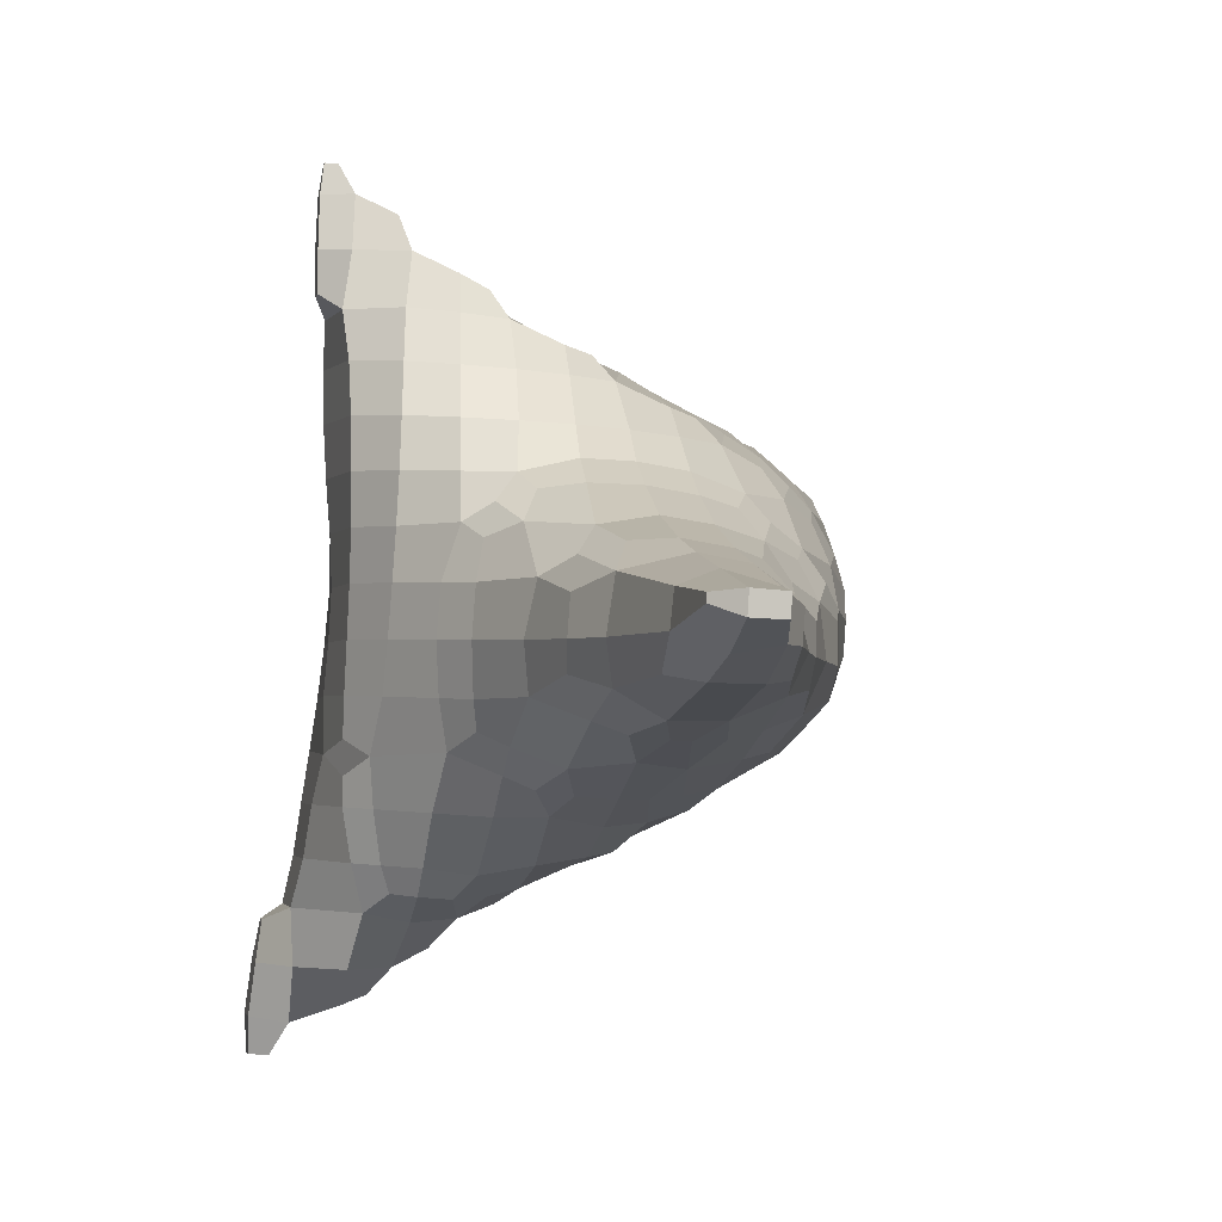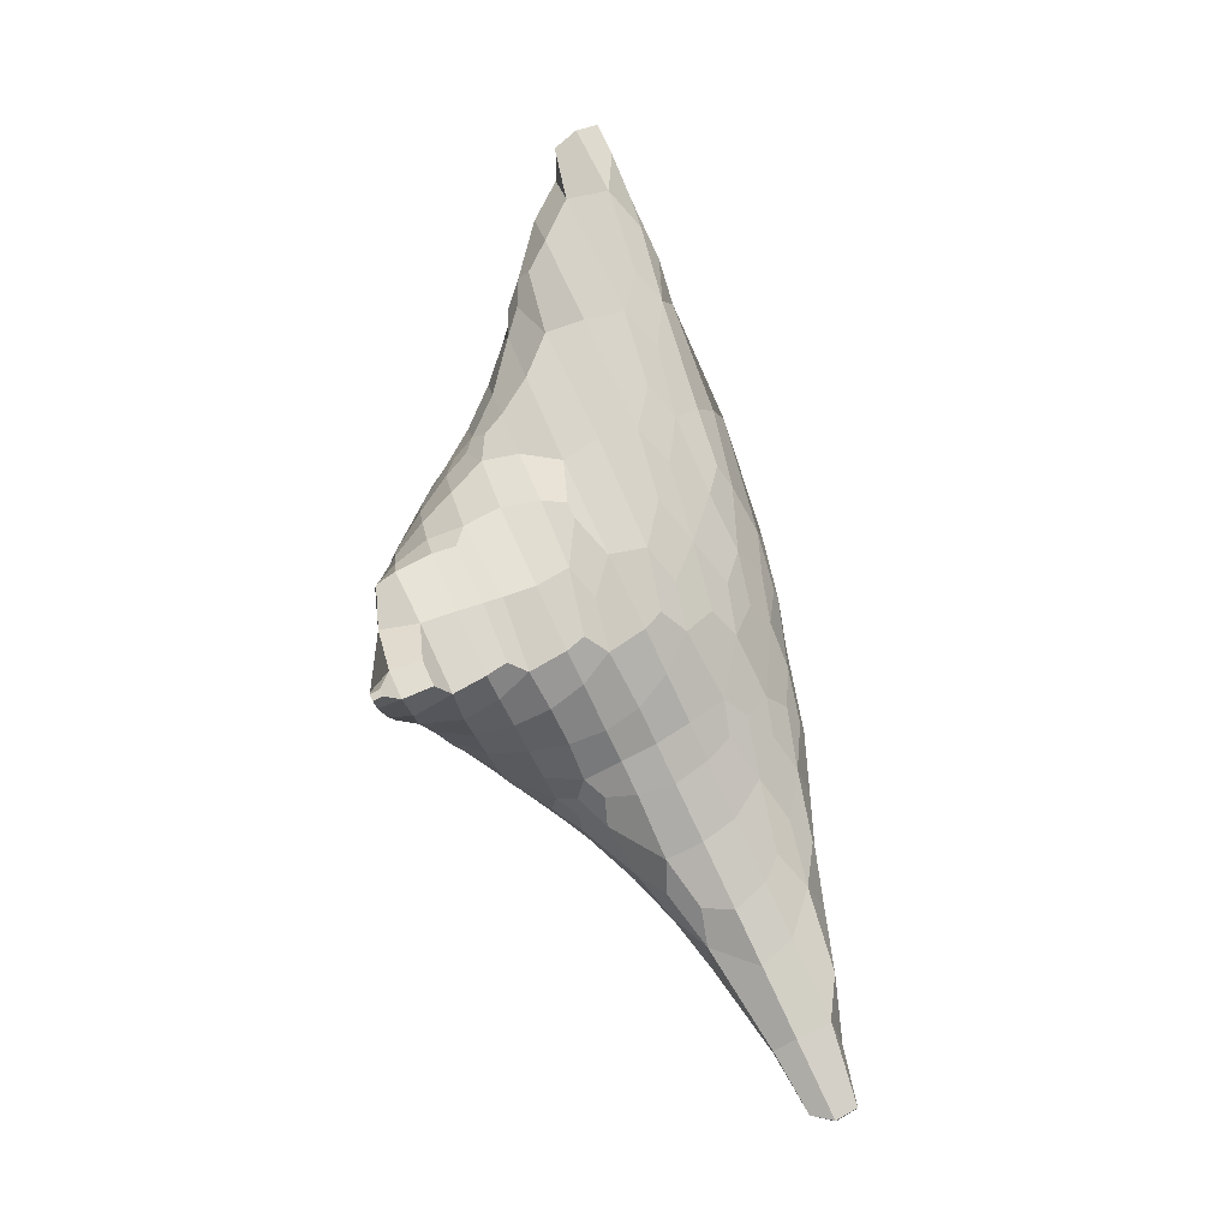
<metadata>
{"format":"obj","ext":"obj","renderer":"f3d","projection":"perspective","resolution":1024,"background":"white","views":[{"elev":9.2,"azim":16.7,"up":"+Z"},{"elev":-0.3,"azim":6.8,"up":"+Y"}]}
</metadata>
<code>
o Cone.001
v 0.1109 2.282 0.2047
v 0.1824 2.14 0.2372
v 0.1109 2.267 0.1393
v 0.2621 1.944 0.1503
v 0.3927 1.662 0.1518
v 0.3419 1.751 0.07641
v 0.3927 1.65 0.09956
v 0.01364 2.254 0.2263
v 0.1752 1.958 0.3007
v 0.3058 1.576 0.3507
v 0.01364 2.232 0.1303
v 0.09468 2.051 0.08213
v 0.3187 1.796 0.2406
v 0.4197 1.452 0.2692
v 0.5869 0.9502 0.3218
v 0.6775 0.6876 0.3436
v 0.214 1.794 0.004251
v 0.4506 1.459 0.08074
v 0.6488 0.9518 0.1928
v 0.7418 0.5959 0.2741
v 0.2037 1.662 -0.1041
v 0.3788 1.415 -0.1013
v 0.6833 0.9294 0.01881
v 0.8489 0.3931 0.1306
v 0.923 0.1293 0.124
v 0.4147 1.236 -0.2304
v 0.6621 0.8804 -0.1491
v 0.8581 0.3848 -0.03586
v 0.9381 0.08837 0.03187
v -0.08747 2.175 0.218
v -0.02053 1.925 0.3021
v 0.2624 1.389 0.4147
v 0.3734 1.045 0.4598
v -0.08747 2.16 0.1555
v -0.09536 2.041 0.123
v 0.4096 1.224 0.3906
v 0.4942 0.9052 0.4245
v 0.6485 0.5576 0.4089
v -0.02258 1.867 -0.01639
v 0.772 0.2984 0.3522
v 0.8289 0.05265 0.3554
v 0.07498 1.629 -0.15
v 0.1798 1.532 -0.1937
v 0.8724 0.2035 0.2264
v 0.912 -0.02396 0.2259
v 0.05812 1.51 -0.2163
v 0.1721 1.4 -0.2577
v 0.986 -0.2261 0.118
v 1.044 -0.4874 0.1275
v -0.1145 1.732 0.3294
v 0.08251 1.348 0.4571
v 0.3344 0.8487 0.5282
v 0.4339 0.524 0.5778
v -0.1896 1.852 0.1662
v 0.475 0.6935 0.5085
v 0.5828 0.3407 0.5205
v 0.6694 0.03003 0.5229
v -0.1601 1.754 0.009482
v 0.7317 0.1547 0.4515
v 0.7712 -0.08017 0.4387
v -0.09398 1.583 -0.1306
v 0.8999 -0.361 0.3267
v 0.9309 -0.5407 0.3168
v -0.0457 1.464 -0.2101
v 0.000651 1.352 -0.2741
v 0.9885 -0.41 0.2292
v 1.036 -0.6974 0.2167
v 1.105 -1.028 0.2141
v -0.1905 1.586 0.3411
v -0.09813 1.293 0.4394
v 0.1642 0.8003 0.5943
v 0.3898 0.3092 0.6478
v 0.4544 0.0242 0.6771
v -0.255 1.575 0.2325
v -0.2458 1.427 0.3279
v 0.5129 0.1586 0.6129
v 0.5626 -0.06311 0.6038
v -0.2588 1.563 0.05301
v 0.7199 -0.3662 0.4909
v 0.7427 -0.5402 0.469
v -0.2111 1.444 -0.09603
v -0.227 1.343 -0.1309
v 0.8211 -0.4455 0.4144
v 0.8731 -0.7275 0.3985
v 0.9539 -1.067 0.3956
v -0.1367 1.412 -0.191
v -0.151 1.287 -0.2302
v 1.004 -0.9192 0.3087
v 1.087 -1.222 0.3211
v 0.04729 0.5048 0.7481
v 0.08126 0.4371 0.7636
v -0.1807 1.089 0.475
v 0.01499 0.6995 0.6526
v 0.2262 0.2756 0.7351
v 0.3892 -0.05075 0.7173
v -0.3055 1.44 0.2055
v -0.2932 1.293 0.2968
v 0.477 -0.2508 0.6466
v -0.314 1.414 0.08717
v -0.3475 1.287 0.1161
v 0.5722 -0.4687 0.5666
v 0.6486 -0.6403 0.5163
v -0.2944 1.378 -0.01949
v -0.3119 1.26 -0.05397
v 0.7678 -0.9019 0.466
v 0.9023 -1.189 0.4421
v -0.2718 1.124 -0.2048
v 1.022 -1.44 0.4377
v -0.06914 0.5134 0.7642
v 0.06483 0.2161 0.8293
v 0.1392 -0.08478 0.8805
v -0.2915 0.9175 0.4924
v -0.1884 0.7315 0.6244
v 0.1804 0.08448 0.8109
v 0.2388 -0.1541 0.8049
v -0.3555 1.021 0.3561
v 0.3581 -0.4013 0.681
v -0.4083 1.087 0.1619
v 0.4267 -0.5628 0.6034
v 0.5076 -0.7435 0.5551
v -0.4118 1.055 -0.009895
v 0.6269 -1.005 0.5029
v 0.77 -1.31 0.4829
v -0.3886 0.9699 -0.1695
v 0.8892 -1.56 0.4812
v 1.209 -1.603 0.3515
v 1.195 -1.806 0.4342
v 1.314 -2.182 0.4841
v 1.043 -1.881 0.489
v 1.215 -2.24 0.4982
v 0.4304 1.105 -0.324
v 0.5999 0.7945 -0.3111
v 0.8233 0.3299 -0.2023
v 0.9372 0.06265 -0.08144
v 0.6543 0.5918 -0.3621
v 0.7221 0.4565 -0.3312
v 0.2999 1.107 -0.3824
v 0.4613 0.9002 -0.3966
v 0.8662 0.1414 -0.2188
v 0.9711 -0.1539 -0.09173
v 1.056 -0.5327 -0.005307
v 0.2882 0.9765 -0.4623
v 0.484 0.6838 -0.449
v 0.7335 0.2507 -0.3517
v 0.8898 -0.2117 -0.2515
v 1.029 -0.5301 -0.1149
v 0.5066 0.4652 -0.5109
v 0.6459 0.1847 -0.4456
v 0.7621 -0.06165 -0.383
v 0.08497 1.149 -0.3895
v 1.086 -0.8132 0.05877
v 1.11 -1.055 0.1141
v 0.1668 0.9546 -0.4897
v 0.2503 0.7688 -0.5368
v 0.8813 -0.3884 -0.2667
v 0.9999 -0.7485 -0.1191
v 1.094 -1.059 0.01718
v 0.3696 0.5137 -0.5589
v 0.5595 0.1272 -0.508
v 0.769 -0.2982 -0.3642
v 0.8704 -0.6359 -0.2617
v -0.0792 1.089 -0.3758
v 1.156 -1.328 0.1764
v 0.005742 0.8744 -0.5184
v 0.1013 0.7959 -0.5685
v 0.9409 -0.9919 -0.1231
v 1.088 -1.294 0.04109
v -0.01407 0.7641 -0.5772
v 0.154 0.5627 -0.6135
v 0.4624 0.06306 -0.575
v 0.6558 -0.4456 -0.4272
v 0.8217 -0.7731 -0.2598
v 0.2068 0.3248 -0.6791
v 0.384 0.01307 -0.6216
v 0.5338 -0.3361 -0.5263
v -0.2208 0.9838 -0.3518
v -0.1616 0.8271 -0.495
v 0.8717 -1.138 -0.1259
v 0.9395 -1.384 -0.02212
v -0.1205 0.7218 -0.5789
v -0.06794 0.5976 -0.6401
v 0.611 -0.6822 -0.4022
v 0.7044 -0.9671 -0.2584
v 0.793 -1.242 -0.1169
v 0.05089 0.3026 -0.7336
v 0.2556 -0.0676 -0.6927
v 0.4514 -0.5204 -0.5313
v 0.5371 -0.7976 -0.3958
v 0.04857 0.1417 -0.7933
v 0.1772 -0.1163 -0.7337
v 0.2918 -0.3614 -0.6727
v -0.3546 0.8633 -0.3242
v -0.3128 0.741 -0.4754
v 0.6179 -1.292 -0.09835
v 0.7794 -1.463 -0.01584
v -0.2793 0.6478 -0.5758
v -0.2473 0.5647 -0.6463
v 0.5875 -1.107 -0.2174
v 0.7353 -1.27 -0.1106
v -0.1679 0.3745 -0.7498
v 0.3546 -0.6685 -0.5208
v 0.4553 -0.8496 -0.3898
v -0.06998 0.1517 -0.8268
v 0.08911 -0.17 -0.7751
v 0.2354 -0.453 -0.6721
v 1.207 -1.625 0.2442
v 1.173 -1.607 0.1454
v 1.242 -1.937 0.3023
v 1.314 -2.198 0.413
v 1.141 -1.753 0.1587
v 1.129 -2.104 0.2992
v 1.215 -2.257 0.4236
v 1.01 -1.882 0.1791
v -0.6359 -0.3022 1.48
v -0.6216 -0.3306 1.486
v -0.6772 -0.322 1.484
v -0.663 -0.3503 1.49
v -0.2451 0.4836 0.8019
v -0.0677 0.1355 0.9066
v 0.06823 -0.1472 0.9166
v -0.3661 0.8323 0.495
v -0.3638 0.7023 0.5938
v 0.13 -0.2952 0.8358
v -0.4428 0.8236 0.399
v -0.4563 0.7452 0.4753
v 0.2138 -0.501 0.7037
v -0.4965 0.8753 0.2102
v 0.2712 -0.6411 0.6174
v 0.3381 -0.7938 0.5627
v -0.5145 0.8724 0.03183
v 0.4567 -1.09 0.479
v 0.6143 -1.306 0.4679
v -0.5077 0.8199 -0.1353
v 0.4515 -1.248 0.4146
v 0.6387 -1.491 0.4087
v -0.4091 0.3067 0.9757
v -0.2794 0.05892 1.036
v -0.1666 -0.1959 1.09
v -0.3967 0.3984 0.8665
v -0.201 0.08661 0.9854
v -0.08448 -0.2374 1.002
v -0.4937 0.5603 0.6403
v -0.01026 -0.4029 0.8604
v -0.5364 0.7259 0.3603
v -0.5554 0.6463 0.4395
v 0.05004 -0.5619 0.7177
v -0.6 0.6948 0.2425
v -0.624 0.6267 0.3117
v 0.09856 -0.7269 0.5798
v 0.1877 -0.808 0.541
v -0.6234 0.7021 0.07072
v 0.05808 -0.8174 0.4996
v 0.1891 -0.9442 0.46
v -0.628 0.6723 -0.1015
v 0.3075 -1.176 0.3313
v 0.4672 -1.368 0.3225
v -0.5124 0.274 0.9992
v -0.3813 0.02366 1.106
v -0.2459 -0.2515 1.144
v -0.5583 0.3408 0.8696
v -0.2089 -0.3555 1.029
v -0.6194 0.4236 0.6716
v -0.1689 -0.474 0.8766
v -0.6673 0.48 0.4796
v -0.1271 -0.5961 0.7255
v -0.6718 0.6074 0.1967
v -0.6983 0.5276 0.2807
v -0.08391 -0.7212 0.575
v -0.6947 0.5881 0.09677
v -0.7452 0.4951 0.118
v -0.04988 -0.8228 0.4323
v 0.0484 -0.8991 0.3988
v -0.7189 0.5496 -0.07351
v -0.7727 0.4633 -0.05378
v -0.09341 -0.8856 0.2544
v 0.04933 -0.9764 0.2751
v -0.4907 -0.1838 1.303
v -0.4366 -0.2916 1.328
v -0.6672 0.1966 1.023
v -0.526 -0.02796 1.175
v -0.3782 -0.3279 1.218
v -0.6973 0.2304 0.8948
v -0.3597 -0.4423 1.048
v -0.7371 0.2709 0.7065
v -0.3403 -0.5199 0.8871
v -0.7719 0.3013 0.5204
v -0.3178 -0.6035 0.7272
v -0.793 0.3044 0.3407
v -0.2994 -0.6791 0.5653
v -0.7996 0.2787 0.1674
v -0.2926 -0.7315 0.3982
v -0.8049 0.2504 -0.005139
v -0.2946 -0.7664 0.2272
v -0.6206 -0.2265 1.367
v -0.5608 -0.3456 1.394
v -0.7521 0.1384 1.023
v -0.7186 -0.05678 1.132
v -0.5445 -0.4223 1.223
v -0.7795 0.1254 0.9188
v -0.7259 -0.2 0.9781
v -0.5642 -0.4622 1.038
v -0.8101 0.11 0.7432
v -0.7291 -0.2167 0.8179
v -0.53 -0.5008 0.8827
v -0.8265 0.09688 0.5671
v -0.7167 -0.2497 0.6463
v -0.5089 -0.5441 0.7136
v -0.8249 0.07086 0.394
v -0.6988 -0.28 0.4742
v -0.4949 -0.5828 0.5433
v -0.8074 0.02789 0.2248
v -0.6759 -0.308 0.3015
v -0.488 -0.6096 0.3704
v -0.7976 -0.01346 0.05513
v -0.6614 -0.3399 0.1297
v -0.4874 -0.6308 0.1962
v -0.699 -0.3173 1.378
v -0.6649 -0.3853 1.394
v -0.7061 -0.3303 1.202
v -0.6587 -0.4249 1.224
v -0.6867 -0.3805 1.069
v -0.6548 -0.4442 1.084
v 0.9355 -1.945 0.4467
v 1.099 -2.222 0.4791
v -0.4868 0.7394 -0.2959
v 0.6455 -1.61 0.2409
v -0.4577 0.6426 -0.4529
v 0.4989 -1.275 -0.06696
v 0.6368 -1.518 0.07825
v -0.4336 0.5669 -0.5628
v -0.4142 0.5088 -0.6391
v 0.2194 -0.9352 -0.3587
v 0.356 -1.046 -0.2626
v -0.372 0.394 -0.7542
v 0.2283 -0.8244 -0.4634
v 0.3329 -0.9058 -0.3767
v -0.262 0.1463 -0.8852
v -0.04877 -0.2887 -0.8327
v 0.1074 -0.5934 -0.6768
v -0.2616 0.001151 -0.9594
v -0.1679 -0.1855 -0.9168
v -0.6173 0.6121 -0.2669
v 0.2765 -1.214 0.1503
v 0.4675 -1.401 0.193
v -0.6036 0.5229 -0.4361
v -0.6474 0.4527 -0.4868
v 0.2827 -1.19 -0.02349
v 0.4562 -1.373 0.08529
v -0.5481 0.5049 -0.5359
v -0.5823 0.4445 -0.5838
v 0.1171 -0.9397 -0.3202
v 0.1679 -1.021 -0.2119
v -0.5463 0.3541 -0.7451
v 0.05516 -0.8443 -0.4713
v -0.4983 0.2195 -0.8935
v -0.07424 -0.5257 -0.8035
v -0.05931 -0.665 -0.7037
v -0.4097 -0.01218 -1.017
v -0.2301 -0.3708 -0.9244
v -0.1573 -0.6218 -0.7977
v -0.4239 -0.147 -1.091
v -0.386 -0.2223 -1.074
v -0.7108 0.5071 -0.2429
v -0.7684 0.4282 -0.2248
v -0.09698 -0.9229 0.08384
v 0.05213 -1.026 0.1075
v -0.6842 0.4755 -0.3726
v -0.7215 0.4021 -0.4085
v -0.08787 -0.9297 -0.09368
v 0.05164 -1.014 -0.07441
v -0.7124 0.3368 -0.5621
v -0.07012 -0.9094 -0.2648
v 0.05329 -0.9907 -0.1781
v -0.6975 0.2681 -0.7255
v -0.1513 -0.8201 -0.4769
v -0.6769 0.1882 -0.8863
v -0.2169 -0.7283 -0.6769
v -0.6295 0.05491 -1.035
v -0.3267 -0.5497 -0.9025
v -0.2581 -0.667 -0.7861
v -0.5543 -0.1664 -1.153
v -0.4689 -0.3365 -1.114
v -0.5801 -0.2896 -1.227
v -0.5729 -0.3039 -1.224
v -0.8106 0.2228 -0.1779
v -0.3032 -0.7882 0.05305
v -0.8134 0.1895 -0.3494
v -0.3229 -0.7877 -0.1261
v -0.8185 0.1609 -0.5219
v -0.4976 -0.6849 -0.409
v -0.3806 -0.7502 -0.3262
v -0.8228 0.1306 -0.6941
v -0.4954 -0.6964 -0.5051
v -0.3716 -0.7496 -0.493
v -0.8234 0.09277 -0.8645
v -0.468 -0.6988 -0.6836
v -0.3595 -0.7215 -0.6785
v -0.8139 0.03512 -1.03
v -0.4451 -0.6589 -0.8543
v -0.3413 -0.6964 -0.7744
v -0.7613 -0.1087 -1.177
v -0.5521 -0.5254 -1.081
v -0.6876 -0.2838 -1.267
v -0.631 -0.3965 -1.241
v -0.8056 -0.04386 -0.117
v -0.6597 -0.378 -0.04065
v -0.49 -0.653 0.02217
v -0.822 -0.07046 -0.29
v -0.6632 -0.4186 -0.2105
v -0.4938 -0.6726 -0.1524
v -0.8432 -0.09526 -0.4634
v -0.6341 -0.5019 -0.3829
v -0.4964 -0.6823 -0.2903
v -0.8648 -0.123 -0.6361
v -0.6805 -0.4902 -0.5522
v -0.8827 -0.1566 -0.8075
v -0.7023 -0.516 -0.7254
v -0.9016 -0.2112 -0.9605
v -0.7478 -0.5176 -0.8905
v -0.9203 -0.1791 -1.161
v -0.7147 -0.5887 -1.067
v -0.8634 -0.313 -1.322
v -0.7588 -0.5212 -1.275
v -0.9161 -0.3685 -0.9751
v -0.883 -0.4345 -0.9601
v -0.9523 -0.359 -1.119
v -0.8775 -0.508 -1.085
v -0.9674 -0.3918 -1.291
v -0.888 -0.5501 -1.255
v -0.8754 -0.429 -1.411
v -0.836 -0.5074 -1.393
v -0.9363 -0.458 -1.405
v -0.8969 -0.5364 -1.387
v 0.9326 -1.978 0.3303
v 1.099 -2.229 0.4507
v 0.8707 -1.839 0.1865
f 4 3 1 2
f 7 6 4 5
f 9 2 1 8
f 3 11 8 1
f 4 12 11 3
f 13 4 2 9
f 14 13 9 10
f 14 5 4 13
f 6 17 12 4
f 7 18 17 6
f 18 7 5 14
f 19 18 14 15
f 20 19 15 16
f 22 21 17 18
f 23 22 18 19
f 24 23 19 20
f 27 26 22 23
f 28 27 23 24
f 29 28 24 25
f 31 9 8 30
f 32 10 9 31
f 11 34 30 8
f 34 35 31 30
f 12 35 34 11
f 36 14 10 32
f 37 36 32 33
f 37 15 14 36
f 38 16 15 37
f 17 39 35 12
f 40 20 16 38
f 21 42 39 17
f 22 43 42 21
f 44 24 20 40
f 45 44 40 41
f 45 25 24 44
f 47 46 42 43
f 26 47 43 22
f 48 29 25 45
f 51 32 31 50
f 52 33 32 51
f 35 54 50 31
f 55 37 33 52
f 56 55 52 53
f 56 38 37 55
f 39 58 54 35
f 59 40 38 56
f 60 59 56 57
f 60 41 40 59
f 42 61 58 39
f 62 45 41 60
f 46 64 61 42
f 47 65 64 46
f 66 48 45 62
f 67 66 62 63
f 67 49 48 66
f 70 51 50 69
f 71 52 51 70
f 72 53 52 71
f 54 74 69 50
f 74 75 70 69
f 76 56 53 72
f 77 76 72 73
f 77 57 56 76
f 58 78 74 54
f 79 60 57 77
f 61 81 78 58
f 83 62 60 79
f 84 83 79 80
f 84 63 62 83
f 64 86 81 61
f 86 87 82 81
f 65 87 86 64
f 88 67 63 84
f 89 88 84 85
f 89 68 67 88
f 93 71 70 92
f 94 93 90 91
f 94 72 71 93
f 95 73 72 94
f 97 75 74 96
f 75 97 92 70
f 98 77 73 95
f 78 99 96 74
f 99 100 97 96
f 101 79 77 98
f 102 80 79 101
f 81 103 99 78
f 103 104 100 99
f 82 104 103 81
f 105 84 80 102
f 106 85 84 105
f 87 107 104 82
f 108 89 85 106
f 110 91 90 109
f 113 93 92 112
f 93 113 109 90
f 114 94 91 110
f 115 114 110 111
f 115 95 94 114
f 97 116 112 92
f 117 98 95 115
f 100 118 116 97
f 119 101 98 117
f 120 102 101 119
f 104 121 118 100
f 122 105 102 120
f 123 106 105 122
f 107 124 121 104
f 125 108 106 123
f 127 126 89 108
f 129 127 108 125
f 130 128 127 129
f 132 131 26 27
f 133 132 27 28
f 134 133 28 29
f 136 135 132 133
f 131 137 47 26
f 132 138 137 131
f 134 140 139 133
f 140 134 29 48
f 141 140 48 49
f 143 142 137 138
f 135 143 138 132
f 136 144 143 135
f 144 136 133 139
f 145 144 139 140
f 146 145 140 141
f 148 147 143 144
f 149 148 144 145
f 137 150 65 47
f 151 141 49 67
f 152 151 67 68
f 142 153 150 137
f 143 154 153 142
f 146 156 155 145
f 156 146 141 151
f 157 156 151 152
f 147 158 154 143
f 148 159 158 147
f 149 160 159 148
f 160 149 145 155
f 161 160 155 156
f 150 162 87 65
f 163 152 68 89
f 153 164 162 150
f 154 165 164 153
f 157 167 166 156
f 167 157 152 163
f 169 168 164 165
f 158 169 165 154
f 159 170 169 158
f 160 171 170 159
f 161 172 171 160
f 172 161 156 166
f 174 173 169 170
f 175 174 170 171
f 162 176 107 87
f 164 177 176 162
f 167 179 178 166
f 168 180 177 164
f 169 181 180 168
f 172 183 182 171
f 183 172 166 178
f 184 183 178 179
f 173 185 181 169
f 174 186 185 173
f 175 187 186 174
f 187 175 171 182
f 188 187 182 183
f 190 189 185 186
f 191 190 186 187
f 176 192 124 107
f 177 193 192 176
f 180 196 193 177
f 181 197 196 180
f 198 199 195 194
f 184 199 198 183
f 199 184 179 195
f 185 200 197 181
f 188 202 201 187
f 202 188 183 198
f 189 203 200 185
f 190 204 203 189
f 191 205 204 190
f 205 191 187 201
f 206 163 89 126
f 207 167 163 206
f 208 206 126 127
f 209 208 127 128
f 207 210 179 167
f 210 207 206 208
f 209 212 211 208
f 212 209 128 130
f 210 213 195 179
f 213 210 208 211
f 217 215 214 216
f 219 110 109 218
f 220 111 110 219
f 222 113 112 221
f 113 222 218 109
f 223 115 111 220
f 116 224 221 112
f 224 225 222 221
f 226 117 115 223
f 118 227 224 116
f 228 119 117 226
f 229 120 119 228
f 121 230 227 118
f 231 122 120 229
f 232 123 122 231
f 124 233 230 121
f 234 235 232 231
f 235 125 123 232
f 240 239 236 237
f 240 219 218 239
f 241 240 237 238
f 241 220 219 240
f 222 242 239 218
f 243 223 220 241
f 245 225 224 244
f 225 245 242 222
f 246 226 223 243
f 227 247 244 224
f 247 248 245 244
f 249 228 226 246
f 250 229 228 249
f 230 251 247 227
f 252 253 250 249
f 253 231 229 250
f 233 254 251 230
f 255 234 231 253
f 256 235 234 255
f 258 237 236 257
f 259 238 237 258
f 239 260 257 236
f 261 241 238 259
f 242 262 260 239
f 263 243 241 261
f 245 264 262 242
f 265 246 243 263
f 267 248 247 266
f 248 267 264 245
f 268 249 246 265
f 251 269 266 247
f 269 270 267 266
f 271 252 249 268
f 272 253 252 271
f 254 273 269 251
f 273 274 270 269
f 275 276 272 271
f 276 255 253 272
f 280 258 257 279
f 281 280 277 278
f 281 259 258 280
f 260 282 279 257
f 283 261 259 281
f 262 284 282 260
f 285 263 261 283
f 264 286 284 262
f 287 265 263 285
f 267 288 286 264
f 289 268 265 287
f 270 290 288 267
f 291 271 268 289
f 274 292 290 270
f 293 275 271 291
f 295 294 214 215
f 295 278 277 294
f 297 280 279 296
f 280 297 294 277
f 298 281 278 295
f 282 299 296 279
f 299 300 297 296
f 301 283 281 298
f 284 302 299 282
f 302 303 300 299
f 303 304 301 300
f 304 285 283 301
f 286 305 302 284
f 305 306 303 302
f 306 307 304 303
f 307 287 285 304
f 288 308 305 286
f 308 309 306 305
f 309 310 307 306
f 310 289 287 307
f 290 311 308 288
f 311 312 309 308
f 312 313 310 309
f 313 291 289 310
f 292 314 311 290
f 314 315 312 311
f 315 316 313 312
f 316 293 291 313
f 294 317 216 214
f 317 318 217 216
f 318 295 215 217
f 297 319 317 294
f 319 320 318 317
f 320 298 295 318
f 300 321 319 297
f 321 322 320 319
f 301 322 321 300
f 322 301 298 320
f 323 129 125 235
f 324 130 129 323
f 192 325 233 124
f 193 327 325 192
f 195 329 328 194
f 196 330 327 193
f 197 331 330 196
f 333 198 194 328
f 200 334 331 197
f 335 336 333 332
f 202 336 335 201
f 336 202 198 333
f 203 337 334 200
f 204 338 337 203
f 205 339 338 204
f 339 205 201 335
f 341 340 337 338
f 325 342 254 233
f 343 344 256 255
f 344 326 235 256
f 327 345 342 325
f 347 348 344 343
f 329 348 347 328
f 348 329 326 344
f 330 349 345 327
f 349 350 346 345
f 331 350 349 330
f 333 352 351 332
f 352 333 328 347
f 334 353 350 331
f 354 335 332 351
f 337 355 353 334
f 339 357 356 338
f 357 339 335 354
f 340 358 355 337
f 341 359 358 340
f 359 341 338 356
f 360 359 356 357
f 362 361 358 359
f 342 363 273 254
f 363 364 274 273
f 365 366 276 275
f 366 343 255 276
f 345 367 363 342
f 367 368 364 363
f 346 368 367 345
f 369 370 366 365
f 370 347 343 366
f 350 371 368 346
f 372 373 370 369
f 352 373 372 351
f 373 352 347 370
f 353 374 371 350
f 375 354 351 372
f 355 376 374 353
f 377 357 354 375
f 358 378 376 355
f 360 380 379 359
f 380 360 357 377
f 361 381 378 358
f 362 382 381 361
f 382 362 359 379
f 384 383 381 382
f 364 385 292 274
f 386 365 275 293
f 368 387 385 364
f 388 369 365 386
f 371 389 387 368
f 391 372 369 388
f 374 392 389 371
f 393 394 391 390
f 394 375 372 391
f 376 395 392 374
f 396 397 394 393
f 397 377 375 394
f 378 398 395 376
f 399 400 397 396
f 380 400 399 379
f 400 380 377 397
f 381 401 398 378
f 402 382 379 399
f 383 403 401 381
f 384 404 403 383
f 404 384 382 402
f 385 405 314 292
f 405 406 315 314
f 406 407 316 315
f 407 386 293 316
f 387 408 405 385
f 408 409 406 405
f 409 410 407 406
f 410 388 386 407
f 389 411 408 387
f 411 412 409 408
f 412 413 410 409
f 391 413 412 390
f 413 391 388 410
f 392 414 411 389
f 414 415 412 411
f 415 393 390 412
f 395 416 414 392
f 416 417 415 414
f 417 396 393 415
f 398 418 416 395
f 418 419 417 416
f 419 399 396 417
f 401 420 418 398
f 421 402 399 419
f 403 422 420 401
f 404 423 422 403
f 423 404 402 421
f 425 419 418 424
f 420 426 424 418
f 426 427 425 424
f 427 421 419 425
f 422 428 426 420
f 428 429 427 426
f 429 423 421 427
f 431 430 422 423
f 430 432 428 422
f 432 433 429 428
f 431 433 432 430
f 433 431 423 429
f 326 434 323 235
f 434 435 324 323
f 212 435 434 211
f 435 212 130 324
f 329 436 434 326
f 213 436 329 195
f 436 213 211 434

</code>
